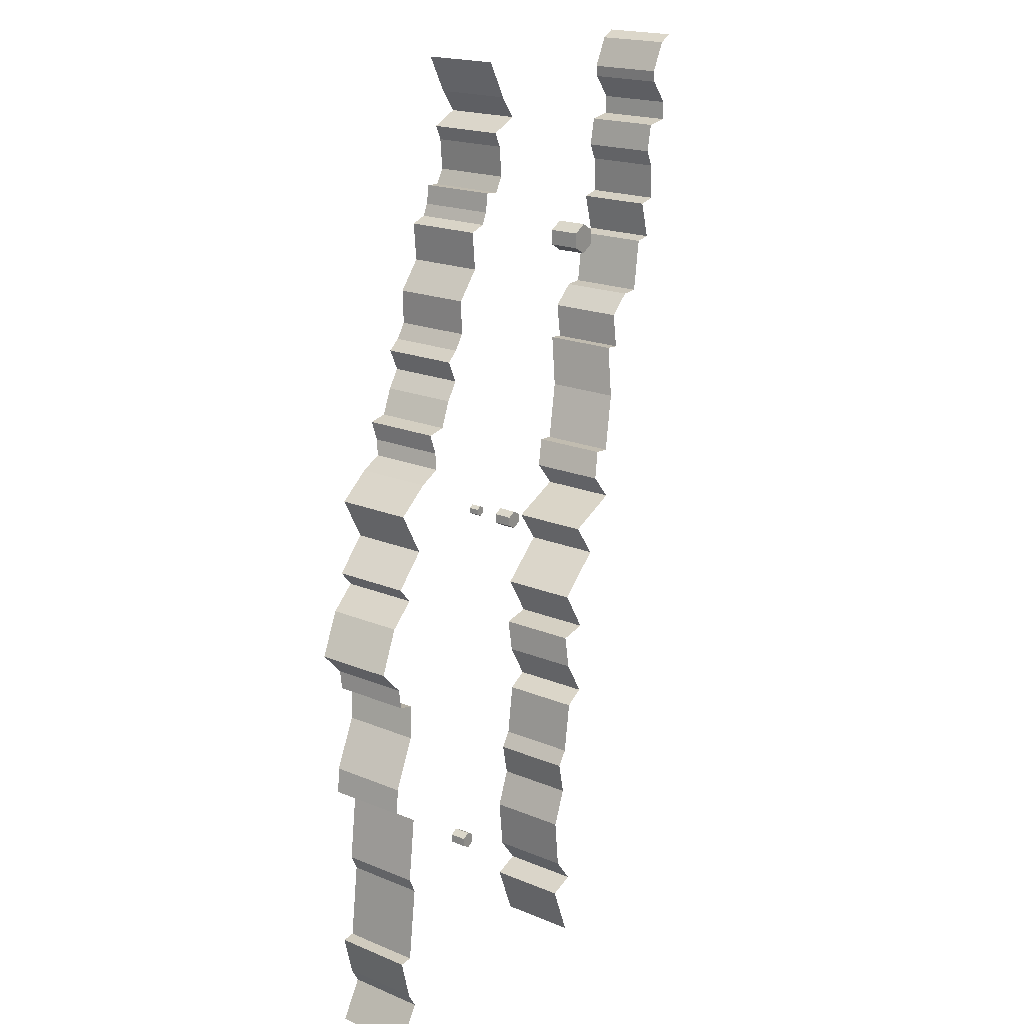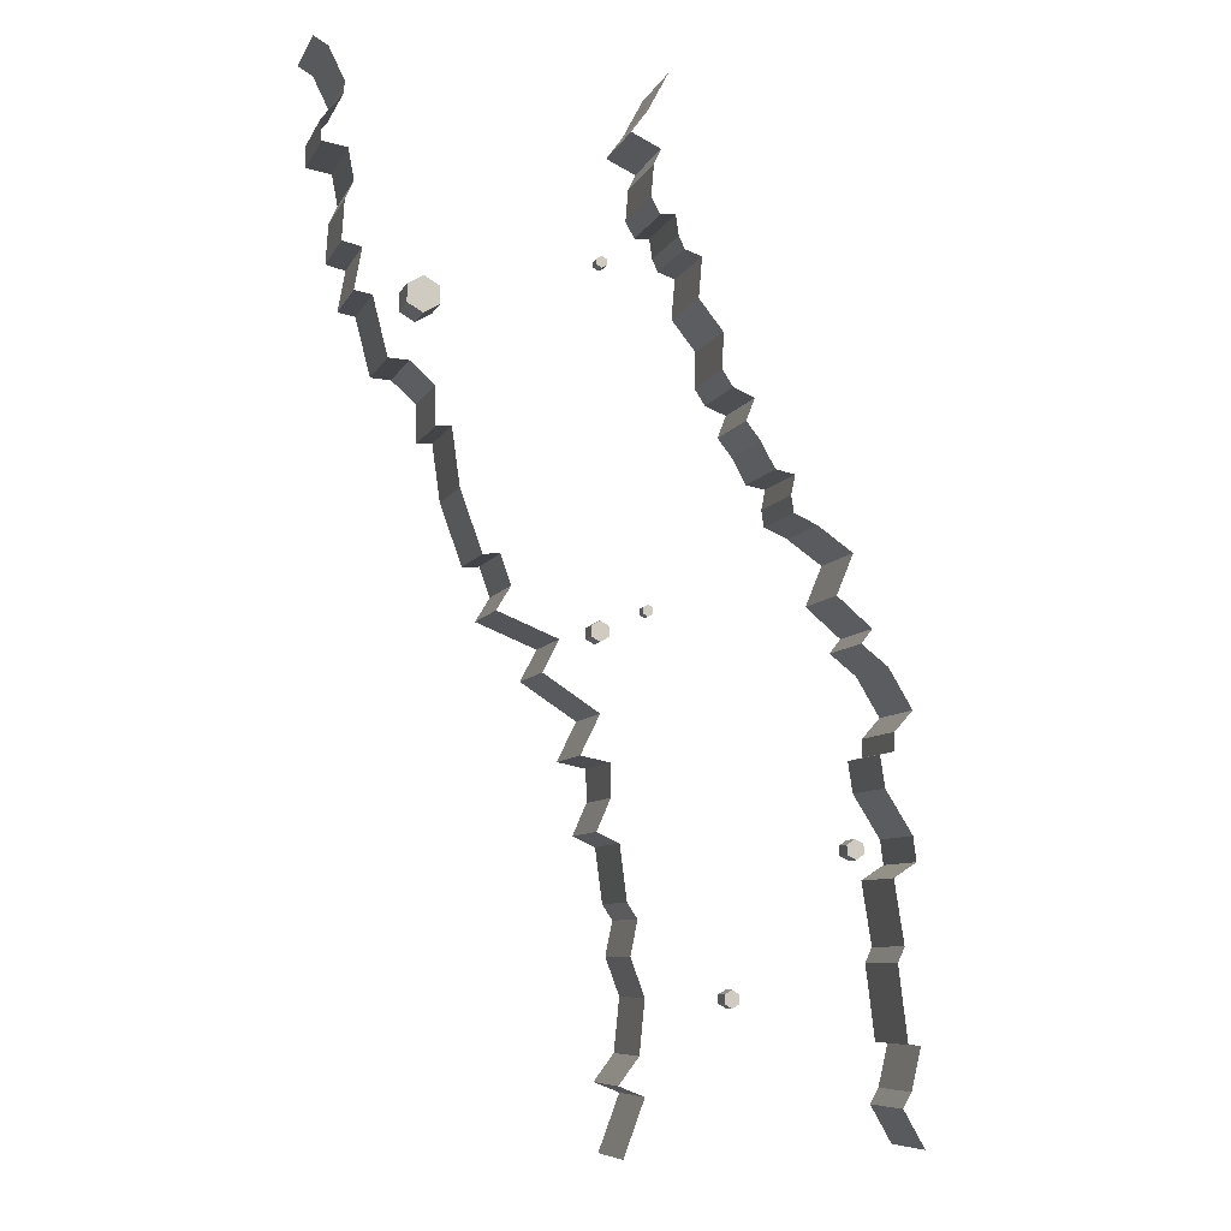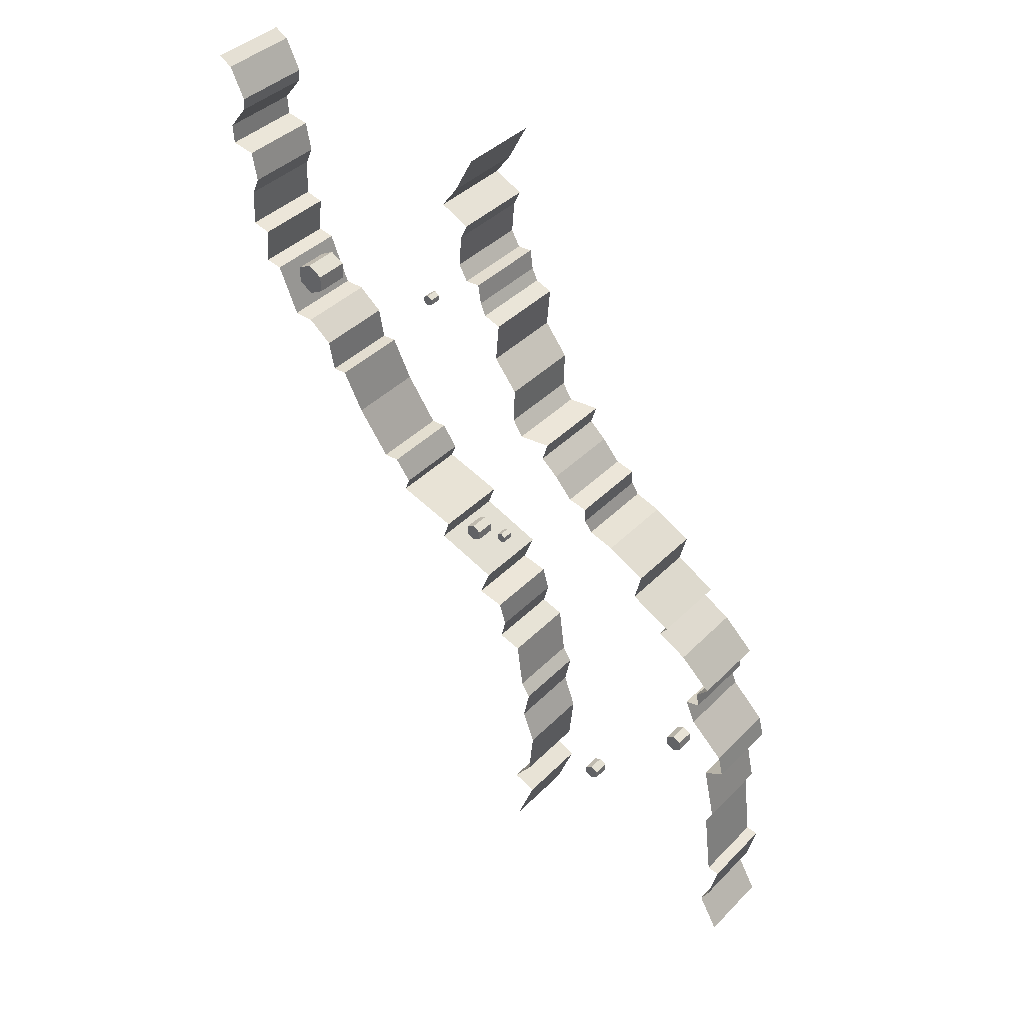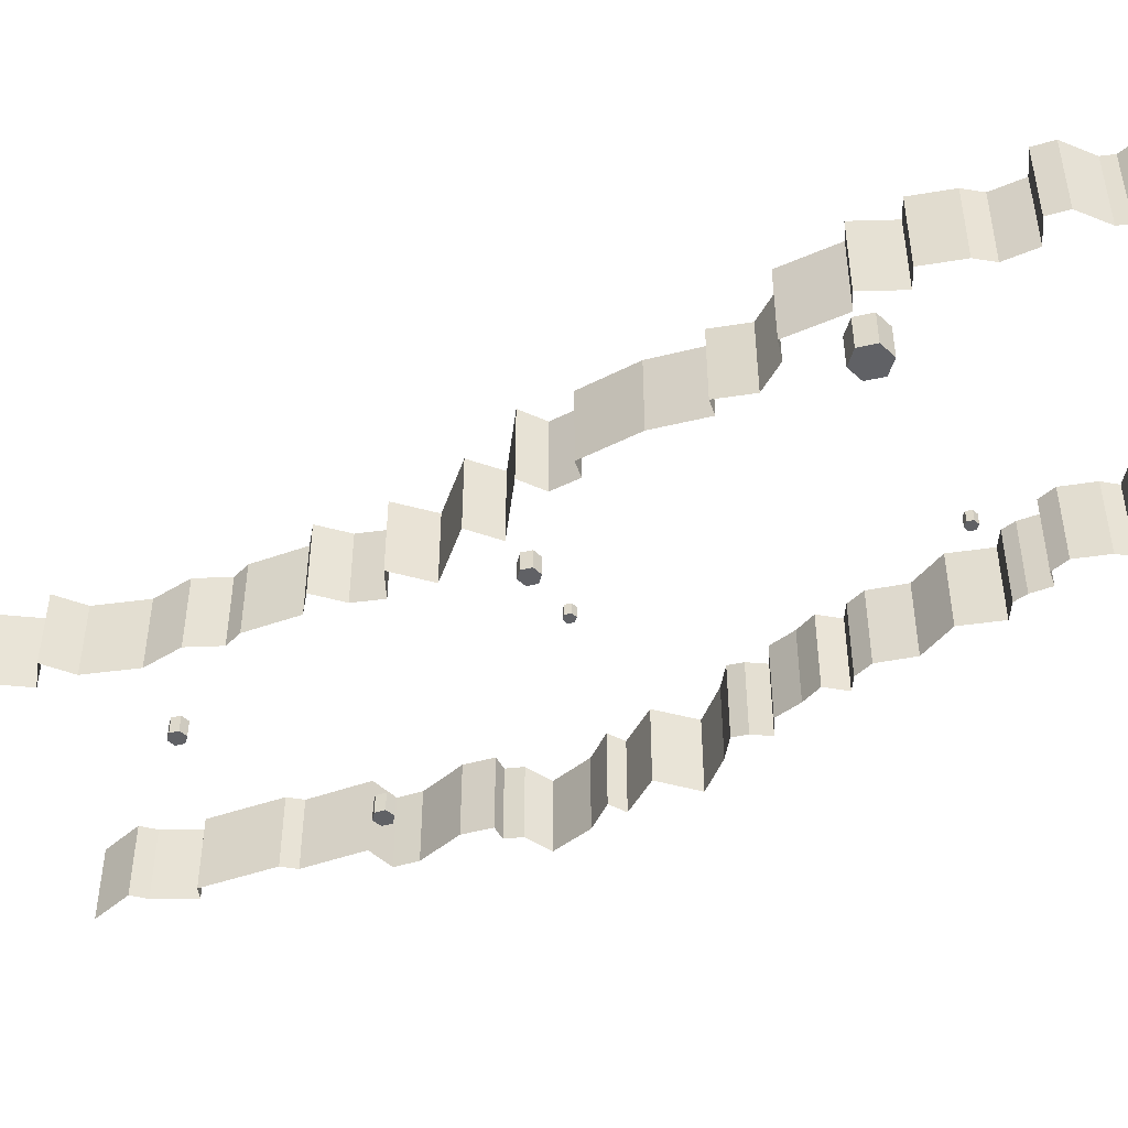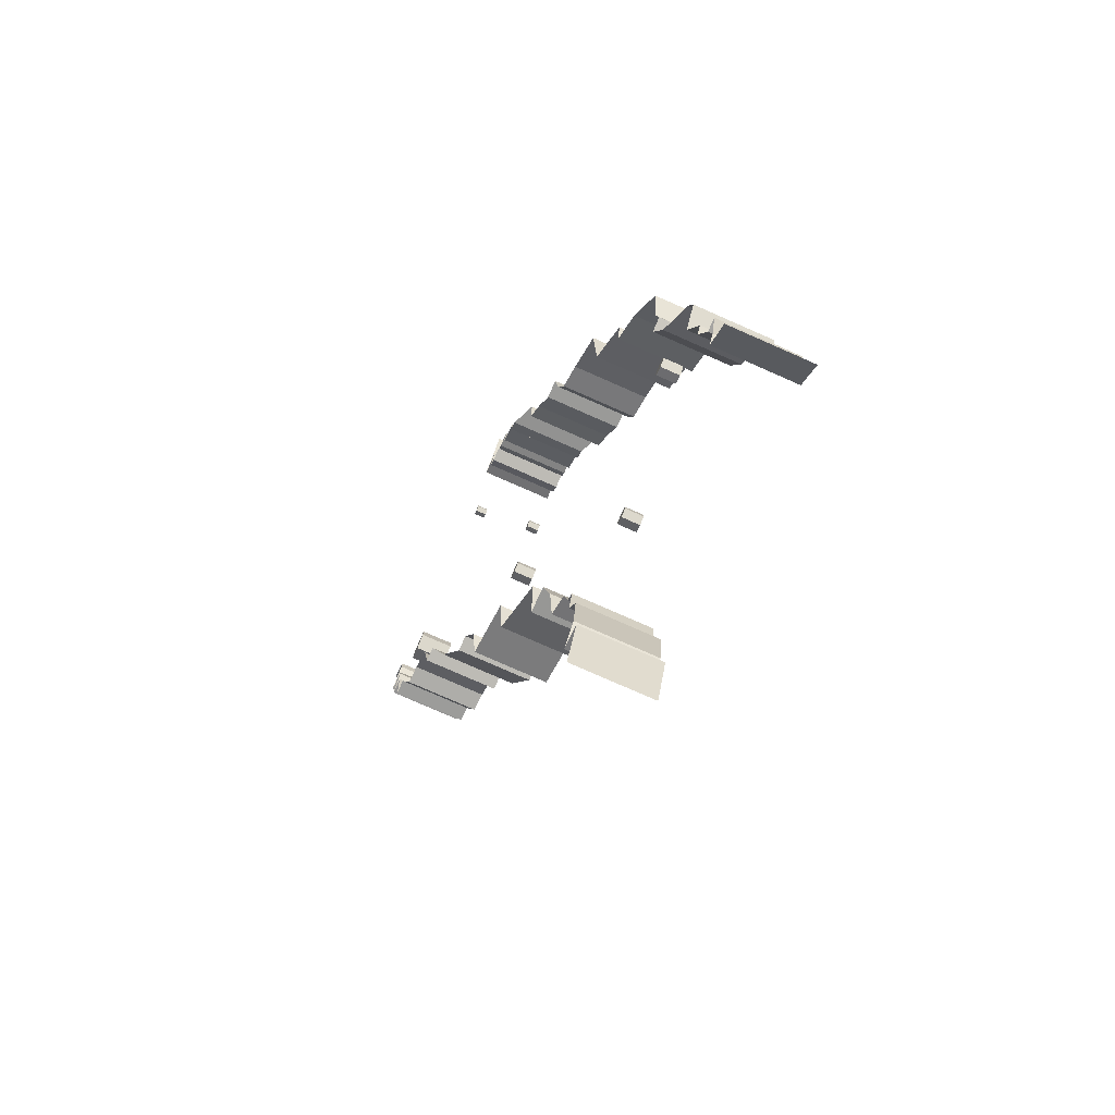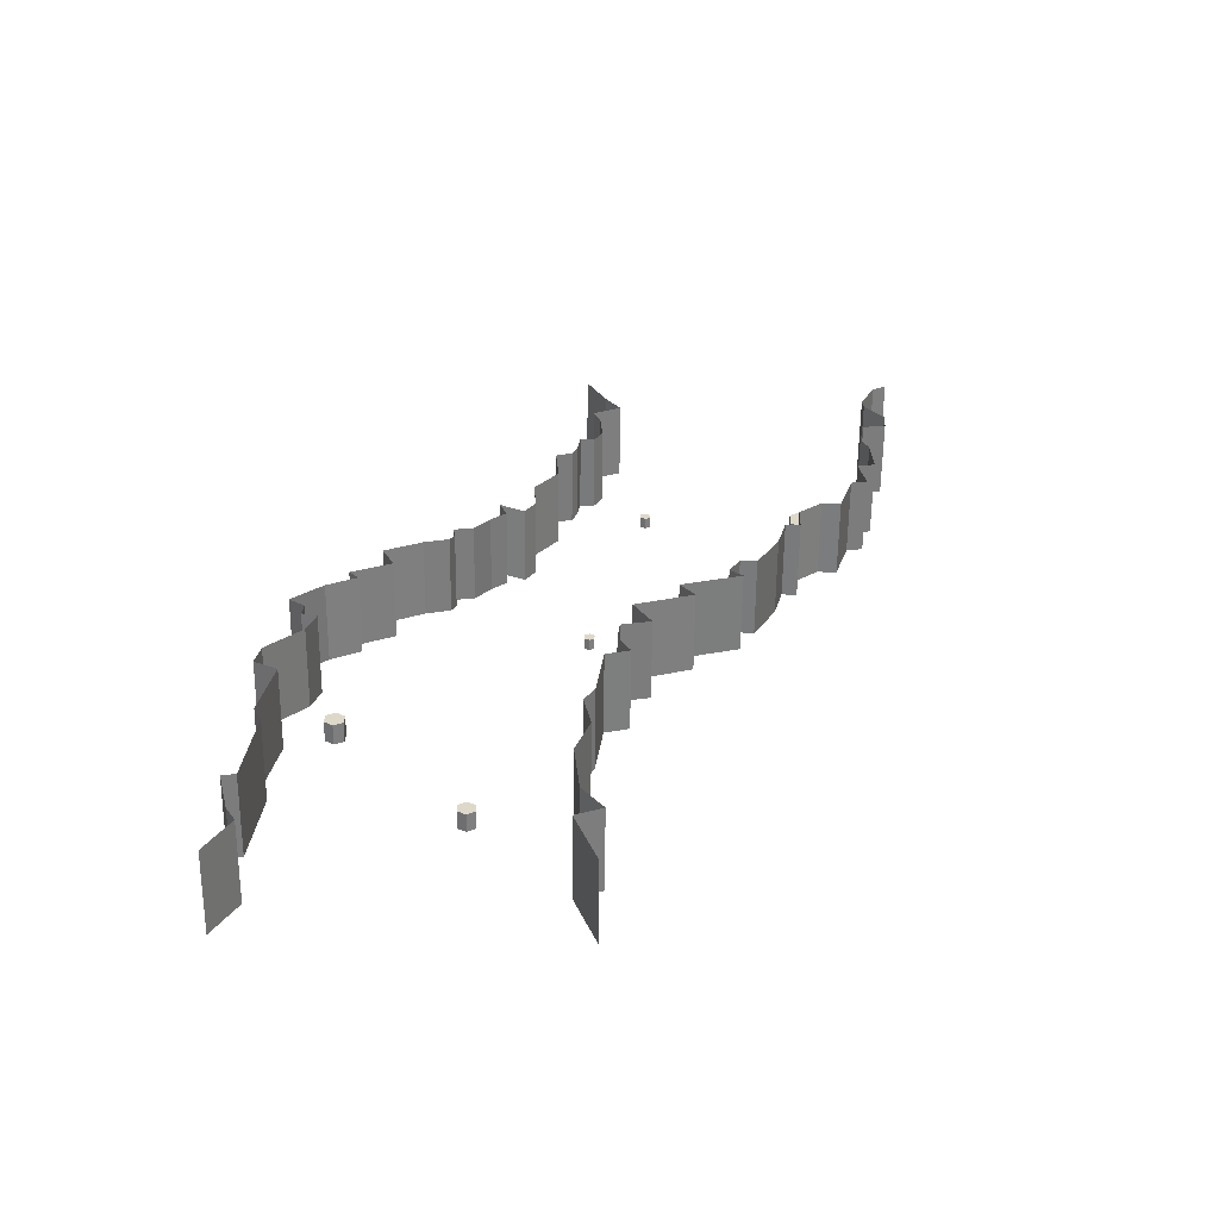
<metadata>
{"format":"obj","ext":"obj","renderer":"f3d","projection":"perspective","resolution":1024,"background":"white","views":[{"elev":19.5,"azim":127.6,"up":"+Z"},{"elev":-7.9,"azim":-16.8,"up":"+Z"},{"elev":40.0,"azim":39.3,"up":"+Z"},{"elev":-48.0,"azim":-75.8,"up":"+Y"},{"elev":-79.5,"azim":66.4,"up":"+Z"},{"elev":-58.5,"azim":179.4,"up":"+Z"}]}
</metadata>
<code>
o Plane
v 54.31 13.21 -2.142
v 54.31 16.64 -2.142
v 52.82 13.21 -1.289
v 52.82 16.64 -1.289
v 52.82 13.21 0.4248
v 52.82 16.64 0.4248
v 54.3 13.21 1.285
v 54.3 16.64 1.285
v 55.79 13.21 0.4312
v 55.79 16.64 0.4312
v 55.79 13.21 -1.282
v 55.79 16.64 -1.282
v 40.89 14.77 -9.479
v 40.89 20.73 -9.479
v 38.3 14.77 -7.994
v 38.3 20.73 -7.994
v 38.3 14.77 -5.011
v 38.3 20.73 -5.011
v 40.88 14.77 -3.514
v 40.88 20.73 -3.514
v 43.46 14.77 -5
v 43.46 20.73 -5
v 43.47 14.77 -7.982
v 43.47 20.73 -7.982
v 120.5 25.38 -68.18
v 120.5 31.38 -68.18
v 117.8 25.38 -66.86
v 117.8 31.38 -66.86
v 117.6 25.38 -63.87
v 117.6 31.38 -63.87
v 120.1 25.38 -62.2
v 120.1 31.38 -62.2
v 122.8 25.38 -63.52
v 122.8 31.38 -63.52
v 123 25.38 -66.51
v 123 31.38 -66.51
v -13.21 -0.4318 75.82
v -13.21 10.01 75.82
v -17.74 -0.4318 78.42
v -17.74 10.01 78.42
v -17.75 -0.4318 83.64
v -17.75 10.01 83.64
v -13.24 -0.4318 86.26
v -13.24 10.01 86.26
v -8.71 -0.4318 83.66
v -8.71 10.01 83.66
v -8.699 -0.4318 78.44
v -8.699 10.01 78.44
v 83.74 28.68 -110.1
v 83.74 33.98 -110.1
v 81.44 28.68 -108.8
v 81.44 33.98 -108.8
v 81.44 28.68 -106.1
v 81.44 33.98 -106.1
v 83.73 28.68 -104.8
v 83.73 33.98 -104.8
v 86.03 28.68 -106.1
v 86.03 33.98 -106.1
v 86.04 28.68 -108.8
v 86.04 33.98 -108.8
v 43.27 26.4 -61.21
v 43.27 50.86 -61.21
v 50.25 51.61 -64.31
v 50.25 27.16 -64.31
v 52.41 27.16 -80.6
v 52.41 51.61 -80.6
v 55.47 51.61 -85.28
v 55.47 27.16 -85.28
v 38.37 3.303 93.29
v 38.37 -0.1237 93.29
v 38.37 3.303 95.01
v 38.37 -0.1237 95.01
v 36.88 3.303 95.86
v 36.88 -0.1237 95.86
v 35.4 3.303 95
v 35.4 -0.1237 95
v 35.4 3.303 93.29
v 35.4 -0.1237 93.29
v 36.89 3.303 92.43
v 36.89 -0.1237 92.43
v 53.35 27.16 -95.58
v 53.35 51.61 -95.58
v 57.54 51.61 -106.9
v 57.54 27.16 -106.9
v 55.93 27.16 -122.8
v 55.93 51.61 -122.8
v 49.84 51.61 -130.9
v 49.84 27.16 -130.9
v 57.56 27.16 -133.9
v 57.56 51.61 -133.9
v 51.27 27.16 -150.7
v 51.27 51.61 -150.7
v 46.83 24.29 -51.81
v 46.83 48.74 -51.81
v 46.08 22.36 -42.16
v 46.08 46.82 -42.16
v 37.4 22.36 -40.37
v 37.4 46.82 -40.37
v 42.6 20.48 -28.78
v 42.6 44.93 -28.78
v 25.09 17.38 -18.19
v 25.09 41.84 -18.19
v 29.32 15.11 -9.126
v 29.32 39.57 -9.126
v 11.05 13.97 -2.009
v 11.05 38.42 -2.009
v 14.71 11.76 4.706
v 14.71 36.22 4.706
v 11.2 10.08 13.16
v 11.2 34.53 13.16
v 6.209 10.08 12.78
v 6.209 34.53 12.78
v -1.032 6.837 30.13
v -1.032 31.29 30.13
v -4.196 3.301 46.16
v -4.197 27.76 46.16
v -8.782 3.301 45.79
v -8.782 27.76 45.79
v -9.139 1.843 56.71
v -9.139 26.3 56.71
v -16.46 1.476 62.99
v -16.46 25.93 62.99
v -22.45 1.224 63.24
v -22.45 25.68 63.24
v -27.09 -0.3868 79.79
v -27.09 24.07 79.79
v -32.16 -0.3868 80.66
v -32.16 24.07 80.66
v -30.2 -1.235 92.44
v -30.2 23.22 92.44
v -35.86 -1.235 93.71
v -35.86 23.22 93.71
v -35.14 -1.235 105.3
v -35.14 23.22 105.3
v -32.72 -1.235 110.6
v -32.72 23.22 110.6
v -34.45 -1.235 119.6
v -34.45 23.22 119.6
v -41.72 -1.235 120.8
v -41.72 23.22 120.8
v -42.07 -1.235 126.7
v -42.07 23.22 126.7
v -35.98 -1.235 134.4
v -35.98 23.22 134.4
v -35.61 -1.235 138
v -35.61 23.22 138
v -40.27 -1.235 147.5
v -40.27 23.22 147.5
v -44.52 -1.235 149.8
v -44.52 23.22 149.8
v 55.99 -1.235 150
v 55.99 23.22 150
v 49.96 -1.235 138.6
v 49.96 23.22 138.6
v 45.01 -1.235 131.8
v 45.01 23.22 131.8
v 53.78 -1.235 127.7
v 53.78 23.22 127.7
v 51.65 -1.235 123.2
v 51.65 23.22 123.2
v 50.86 -1.235 113.5
v 50.86 23.22 113.5
v 53.54 -1.235 108.8
v 53.54 23.22 108.8
v 58 -1.235 109.2
v 58 23.22 109.2
v 58.88 -1.235 103.2
v 58.88 23.22 103.2
v 60.57 -1.235 99.52
v 60.57 23.22 99.52
v 65.7 -1.235 97.78
v 65.7 23.22 97.78
v 64.66 -1.235 85.77
v 64.66 23.22 85.77
v 71.87 -1.235 76.72
v 71.87 23.22 76.72
v 71.54 -1.235 65.93
v 71.54 23.22 65.93
v 74.63 -1.235 61.12
v 74.63 23.22 61.12
v 82.15 1.955 59.33
v 82.15 26.41 59.33
v 79.82 2.68 52.78
v 79.82 27.14 52.78
v 84.49 3.529 47.41
v 84.49 27.98 47.41
v 89.16 4.778 39.91
v 89.16 29.23 39.91
v 95.06 4.778 38.82
v 95.06 29.23 38.82
v 94.33 6.071 33.01
v 94.33 30.53 33.01
v 95.64 7.501 28.27
v 95.64 31.96 28.27
v 103.1 8.193 25.23
v 103.1 32.65 25.23
v 114.2 9.412 17.99
v 114.2 33.87 17.99
v 110.2 12.23 6.076
v 110.2 36.69 6.076
v 121.9 14.38 -2.783
v 121.9 38.83 -2.783
v 118.8 15.25 -7.065
v 118.8 39.71 -7.065
v 127.5 16.43 -13.36
v 127.5 40.88 -13.36
v 136 18.99 -25.3
v 136 43.45 -25.3
v 131 20.85 -31.49
v 131 45.3 -31.49
v 131.2 21.75 -37.04
v 131.2 46.21 -37.04
v 126.8 21.75 -38.11
v 126.8 46.21 -38.11
v 128.9 23.47 -47.63
v 128.9 47.93 -47.63
v 138.5 26.03 -60.99
v 138.5 50.49 -60.99
v 139.8 26.66 -68.52
v 139.8 51.11 -68.52
v 132.9 27.49 -73.14
v 132.9 51.95 -73.14
v 136.4 28.45 -92.67
v 136.4 52.91 -92.67
v 134.2 28.45 -97.39
v 134.2 52.91 -97.39
v 137 28.45 -120.5
v 137 52.91 -120.5
v 141 28.45 -120.9
v 141 52.91 -120.9
v 137.8 28.45 -133.8
v 137.8 52.91 -133.8
v 135.1 28.45 -138.6
v 135.1 52.91 -138.6
v 141.8 28.45 -150.2
v 141.8 52.91 -150.2
f 1 3 4 2
f 3 5 6 4
f 5 7 8 6
f 7 9 10 8
f 4 6 8 10 12 2
f 9 11 12 10
f 11 1 2 12
f 1 11 9 7 5 3
f 13 15 16 14
f 15 17 18 16
f 17 19 20 18
f 19 21 22 20
f 16 18 20 22 24 14
f 21 23 24 22
f 23 13 14 24
f 13 23 21 19 17 15
f 25 27 28 26
f 27 29 30 28
f 29 31 32 30
f 31 33 34 32
f 28 30 32 34 36 26
f 33 35 36 34
f 35 25 26 36
f 25 35 33 31 29 27
f 37 39 40 38
f 39 41 42 40
f 41 43 44 42
f 43 45 46 44
f 40 42 44 46 48 38
f 45 47 48 46
f 47 37 38 48
f 37 47 45 43 41 39
f 49 51 52 50
f 51 53 54 52
f 53 55 56 54
f 55 57 58 56
f 52 54 56 58 60 50
f 57 59 60 58
f 59 49 50 60
f 49 59 57 55 53 51
f 63 62 61 64
f 66 63 64 65
f 67 66 65 68
f 82 67 68 81
f 80 70 72 74 76 78
f 70 80 79 69
f 72 70 69 71
f 77 75 73 71 69 79
f 74 72 71 73
f 76 74 73 75
f 78 76 75 77
f 80 78 77 79
f 83 82 81 84
f 86 83 84 85
f 87 86 85 88
f 90 87 88 89
f 92 90 89 91
f 62 94 93 61
f 94 96 95 93
f 96 98 97 95
f 98 100 99 97
f 100 102 101 99
f 102 104 103 101
f 104 106 105 103
f 106 108 107 105
f 108 110 109 107
f 110 112 111 109
f 112 114 113 111
f 114 116 115 113
f 116 118 117 115
f 118 120 119 117
f 120 122 121 119
f 122 124 123 121
f 124 126 125 123
f 126 128 127 125
f 128 130 129 127
f 130 132 131 129
f 132 134 133 131
f 134 136 135 133
f 136 138 137 135
f 138 140 139 137
f 140 142 141 139
f 142 144 143 141
f 144 146 145 143
f 146 148 147 145
f 148 150 149 147
f 152 154 153 151
f 154 156 155 153
f 156 158 157 155
f 158 160 159 157
f 160 162 161 159
f 162 164 163 161
f 164 166 165 163
f 166 168 167 165
f 168 170 169 167
f 170 172 171 169
f 172 174 173 171
f 174 176 175 173
f 176 178 177 175
f 178 180 179 177
f 180 182 181 179
f 182 184 183 181
f 184 186 185 183
f 186 188 187 185
f 188 190 189 187
f 190 192 191 189
f 192 194 193 191
f 194 196 195 193
f 196 198 197 195
f 198 200 199 197
f 200 202 201 199
f 202 204 203 201
f 204 206 205 203
f 206 208 207 205
f 208 210 209 207
f 210 212 211 209
f 212 214 213 211
f 214 216 215 213
f 216 218 217 215
f 218 220 219 217
f 220 222 221 219
f 222 224 223 221
f 224 226 225 223
f 226 228 227 225
f 228 230 229 227
f 230 232 231 229
f 232 234 233 231
f 234 236 235 233

</code>
